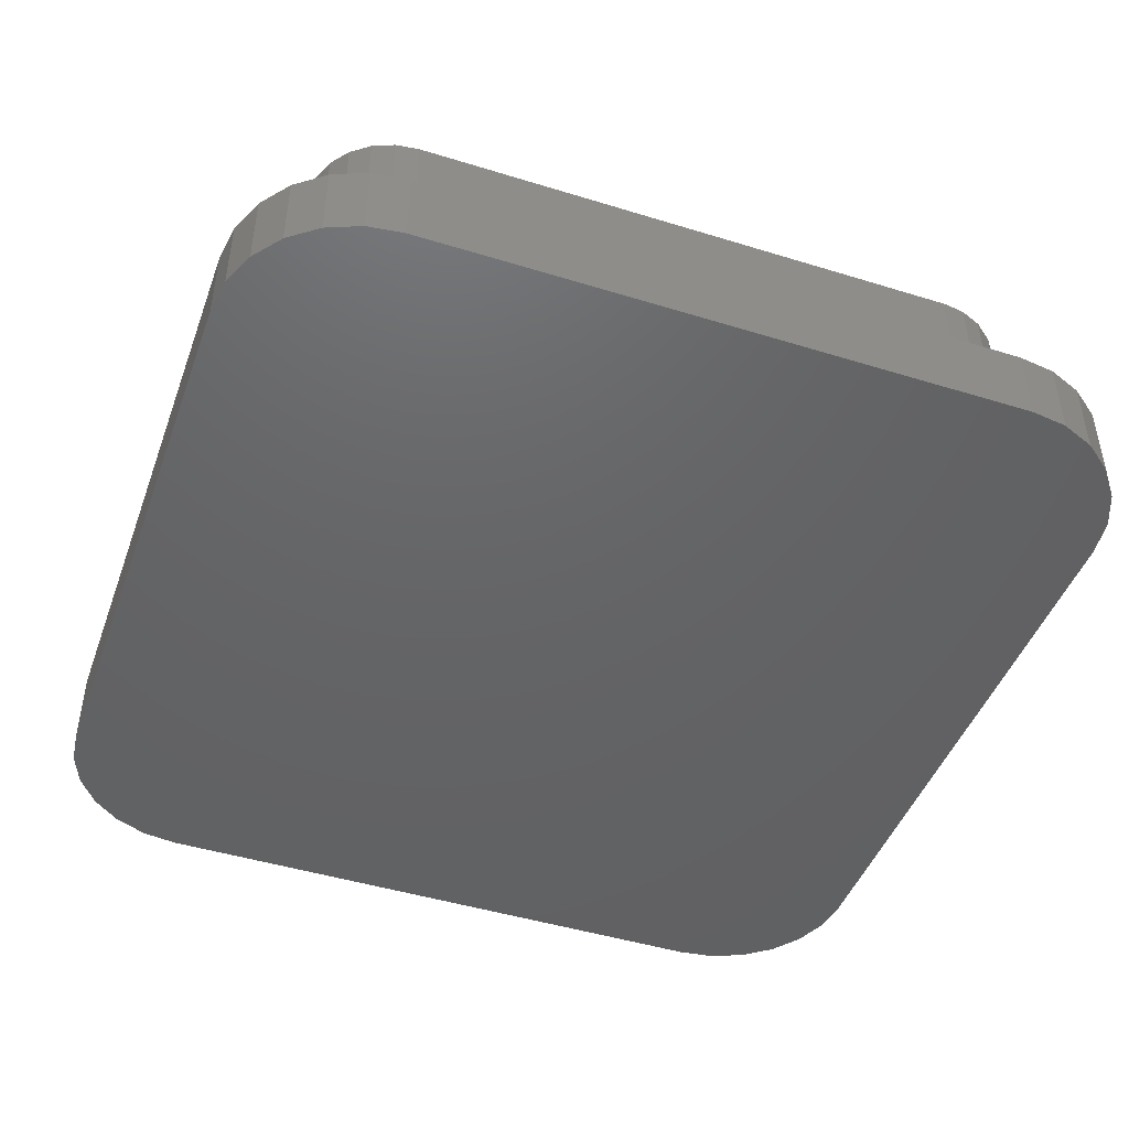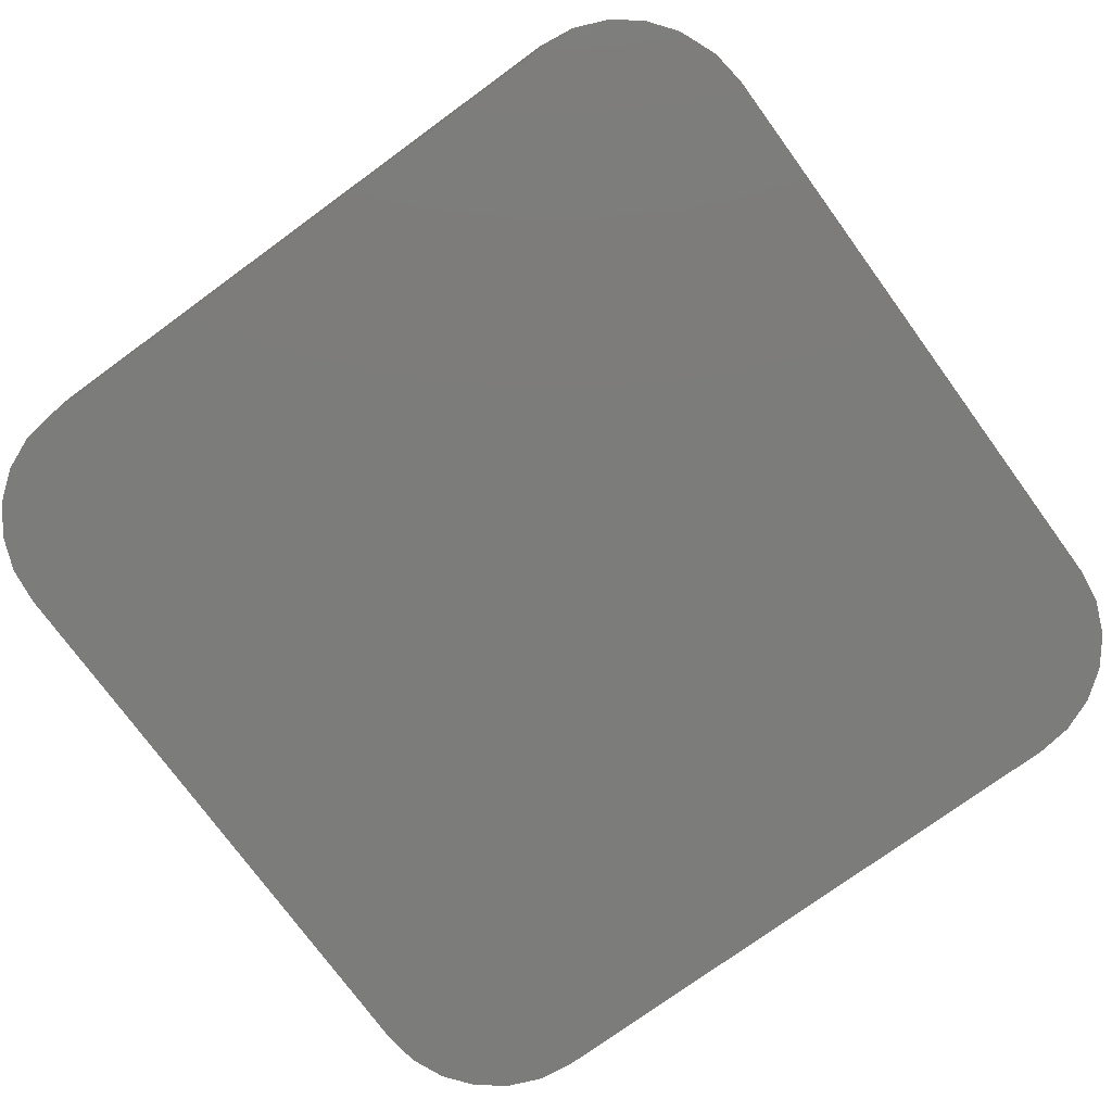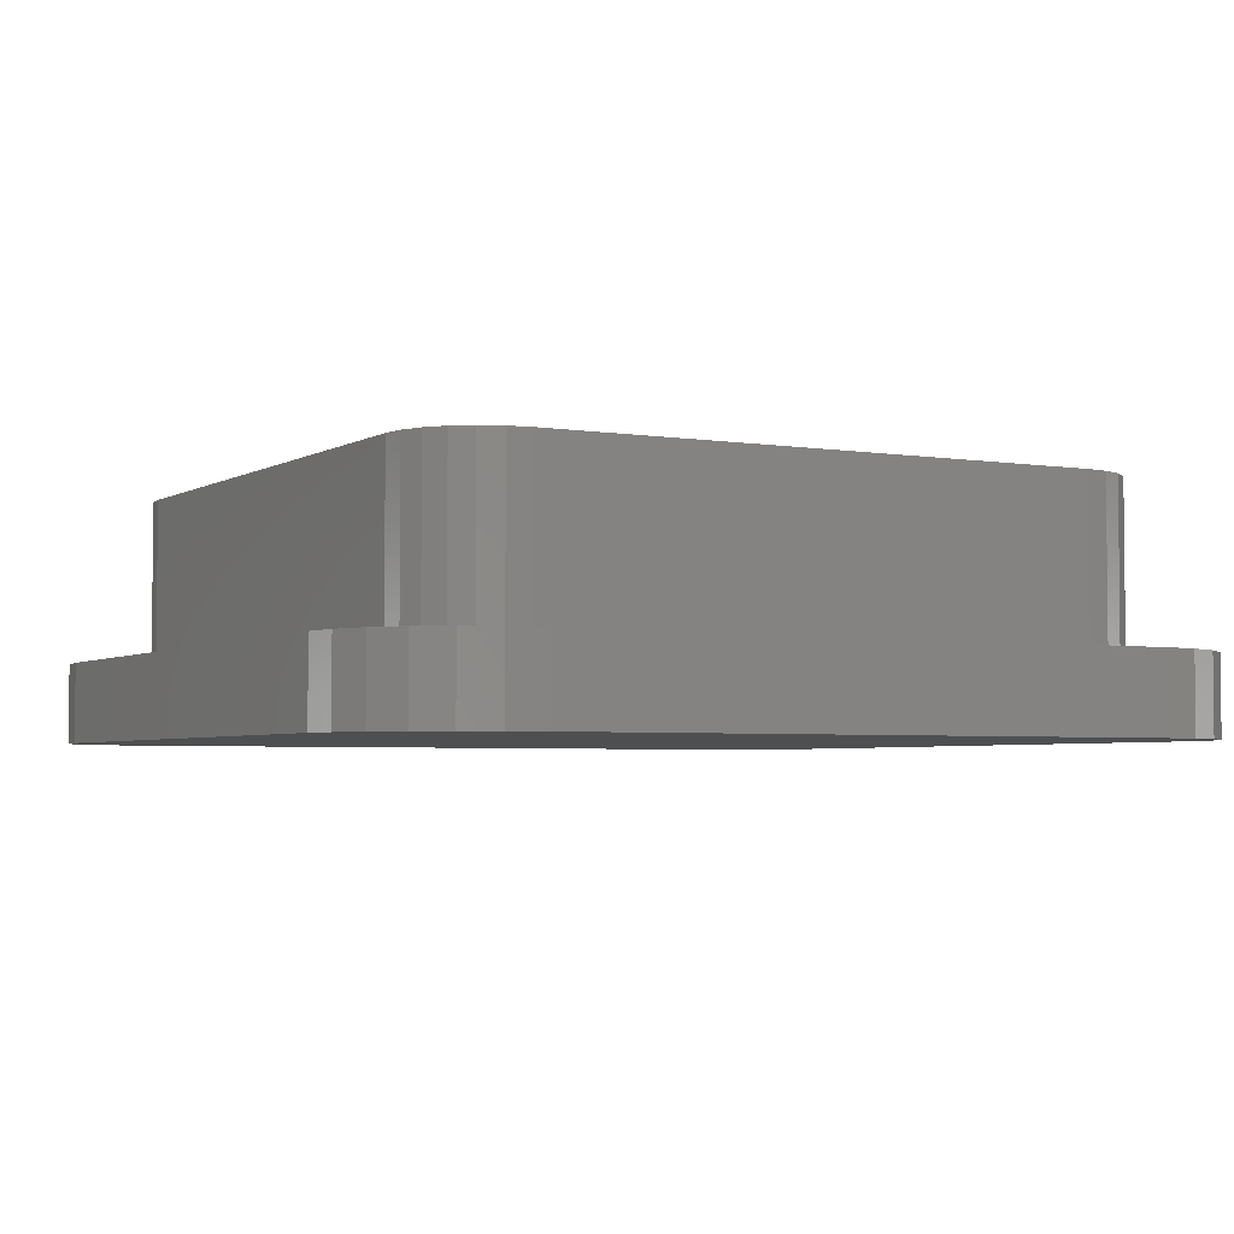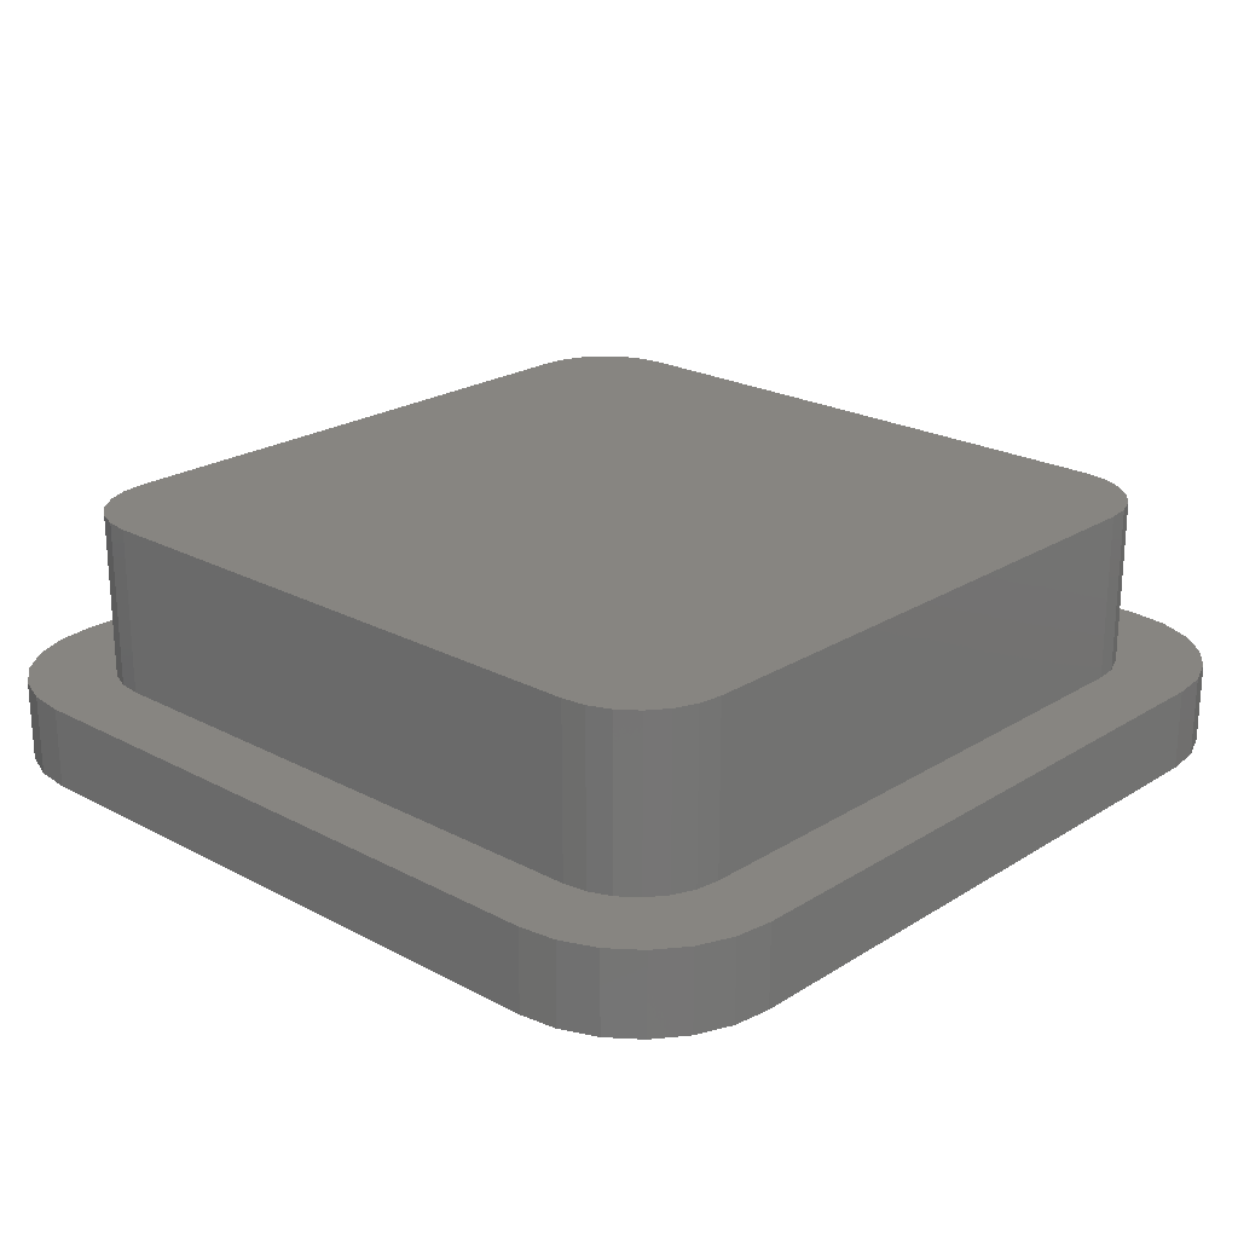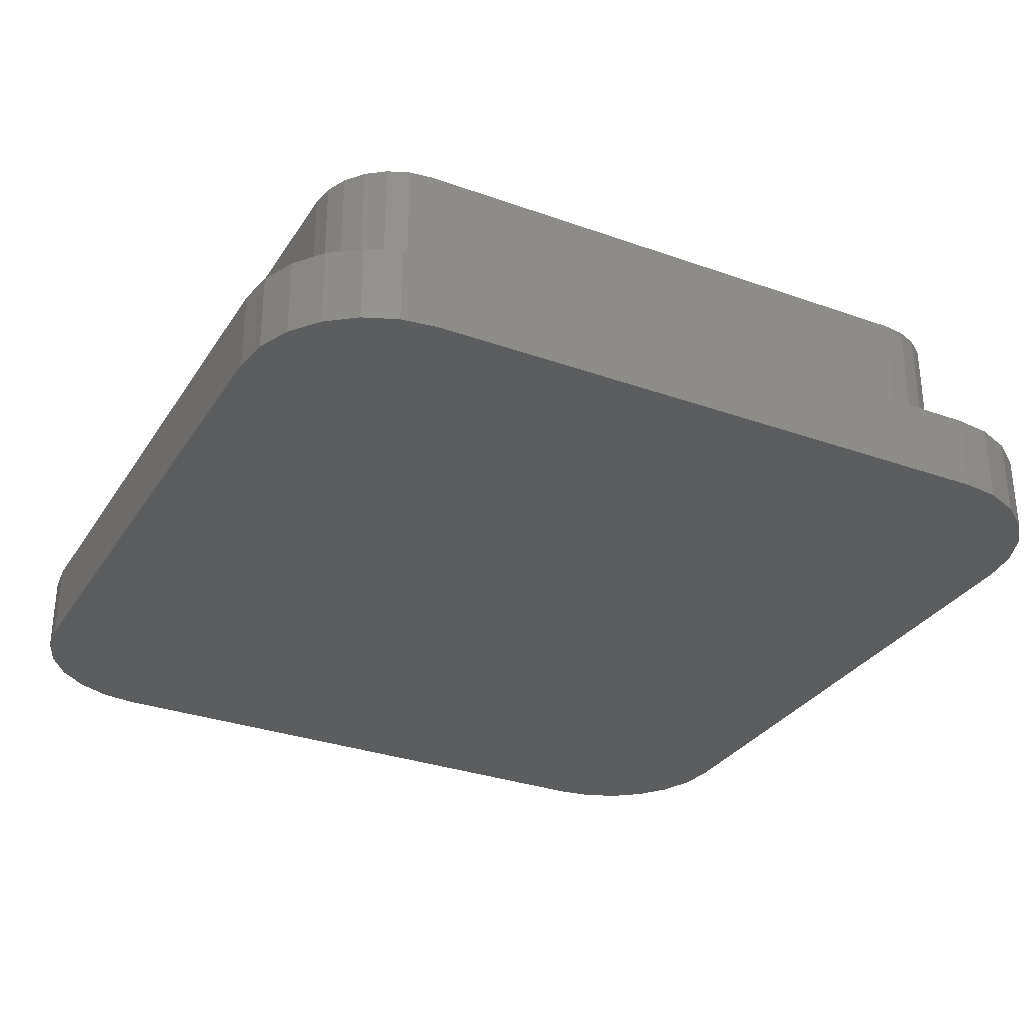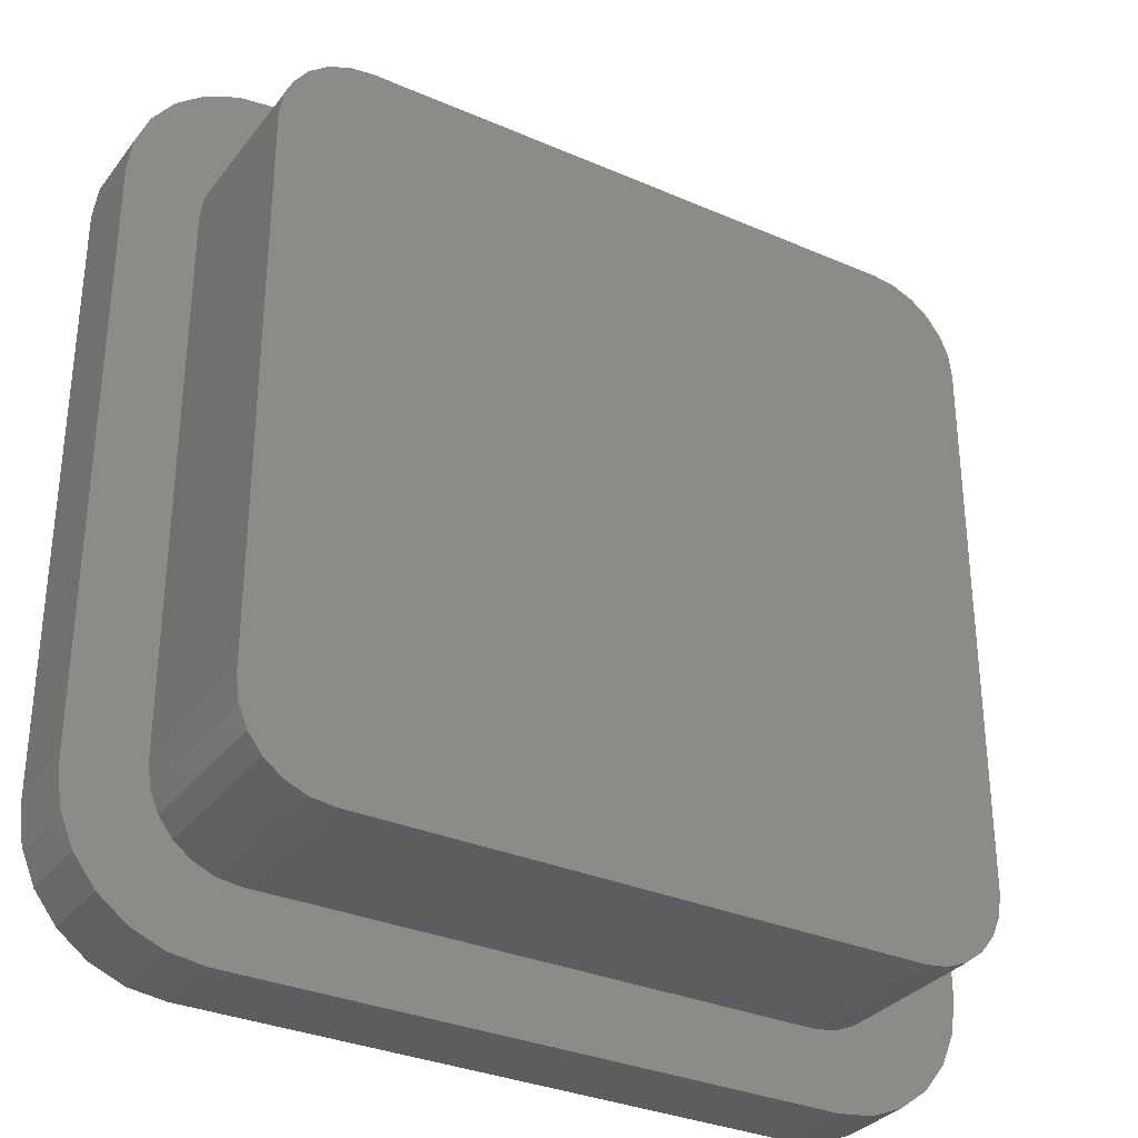
<metadata>
{"format":"stl","ext":"stl","renderer":"f3d","projection":"perspective","resolution":1024,"background":"white","views":[{"elev":-45.7,"azim":-109.6,"up":"+Z"},{"elev":-75.4,"azim":36.1,"up":"+Z"},{"elev":-3.7,"azim":61.0,"up":"+Z"},{"elev":22.2,"azim":132.8,"up":"+Z"},{"elev":-31.0,"azim":-27.1,"up":"+Z"},{"elev":-32.1,"azim":-31.3,"up":"+Y"}]}
</metadata>
<code>
# stl→obj: 140 verts, 276 faces
v 154.5 25.56 -0.7
v 154.4 11.78 -0.7
v 154.4 24.78 -0.7
v 154.5 11.01 -0.7
v 154.8 26.28 -0.7
v 154.8 10.28 -0.7
v 155.3 26.9 -0.7
v 155.3 9.661 -0.7
v 155.9 27.38 -0.7
v 155.9 9.185 -0.7
v 156.7 27.68 -0.7
v 156.7 8.885 -0.7
v 157.4 27.78 -0.7
v 157.4 8.783 -0.7
v 170.4 27.78 -0.7
v 170.4 8.783 -0.7
v 171.2 27.68 -0.7
v 171.2 8.885 -0.7
v 171.9 27.38 -0.7
v 171.9 9.185 -0.7
v 172.6 26.9 -0.7
v 172.6 9.661 -0.7
v 173 26.28 -0.7
v 173 10.28 -0.7
v 173.3 25.56 -0.7
v 173.3 11.01 -0.7
v 173.4 24.78 -0.7
v 173.4 11.78 -0.7
v 154.4 24.78 1
v 154.4 11.78 1
v 154.5 25.56 1
v 155.3 26.9 1
v 154.8 26.28 1
v 170.4 8.783 1
v 157.4 8.783 1
v 155.9 9.185 1
v 155.3 9.661 1
v 154.5 11.01 1
v 154.8 10.28 1
v 156 11.76 1
v 155.9 12.28 1
v 156.7 8.885 1
v 156.2 11.28 1
v 156.5 10.87 1
v 156.9 10.55 1
v 157.4 10.35 1
v 157.9 10.28 1
v 169.9 10.28 1
v 170.5 10.35 1
v 171.2 8.885 1
v 170.9 10.55 1
v 171.4 10.87 1
v 171.9 9.185 1
v 171.7 11.28 1
v 171.9 11.76 1
v 171.9 12.28 1
v 172.6 9.661 1
v 171.9 24.28 1
v 171.9 27.38 1
v 172.6 26.9 1
v 173 10.28 1
v 173 26.28 1
v 173.3 11.01 1
v 173.3 25.56 1
v 173.4 11.78 1
v 173.4 24.78 1
v 155.9 27.38 1
v 155.9 24.28 1
v 156 24.8 1
v 156.7 27.68 1
v 156.2 25.28 1
v 156.5 25.7 1
v 156.9 26.01 1
v 157.4 27.78 1
v 157.4 26.21 1
v 157.9 26.28 1
v 170.4 27.78 1
v 169.9 26.28 1
v 170.5 26.21 1
v 171.2 27.68 1
v 170.9 26.01 1
v 171.4 25.7 1
v 171.7 25.28 1
v 171.9 24.8 1
v 156.1 11.79 1
v 156 12.28 1
v 156.3 11.33 1
v 156.6 10.94 1
v 157 10.64 1
v 157.4 10.45 1
v 157.9 10.38 1
v 169.9 10.38 1
v 170.4 10.45 1
v 170.9 10.64 1
v 171.3 10.94 1
v 171.6 11.33 1
v 171.8 11.79 1
v 171.8 12.28 1
v 171.8 24.28 1
v 156 24.28 1
v 156.1 24.77 1
v 156.3 25.23 1
v 156.6 25.63 1
v 157 25.93 1
v 157.4 26.12 1
v 157.9 26.18 1
v 169.9 26.18 1
v 170.4 26.12 1
v 170.9 25.93 1
v 171.3 25.63 1
v 171.6 25.23 1
v 171.8 24.77 1
v 157 25.93 4.5
v 157.4 26.12 4.5
v 156.1 11.79 4.5
v 156 24.28 4.5
v 156 12.28 4.5
v 156.1 24.77 4.5
v 156.3 11.33 4.5
v 156.3 25.23 4.5
v 156.6 10.94 4.5
v 156.6 25.63 4.5
v 157 10.64 4.5
v 157.4 10.45 4.5
v 157.9 10.38 4.5
v 157.9 26.18 4.5
v 169.9 10.38 4.5
v 169.9 26.18 4.5
v 170.4 10.45 4.5
v 170.4 26.12 4.5
v 170.9 10.64 4.5
v 170.9 25.93 4.5
v 171.3 10.94 4.5
v 171.3 25.63 4.5
v 171.6 11.33 4.5
v 171.6 25.23 4.5
v 171.8 11.79 4.5
v 171.8 24.77 4.5
v 171.8 12.28 4.5
v 171.8 24.28 4.5
f 1 2 3
f 2 1 4
f 4 1 5
f 4 5 6
f 6 5 7
f 6 7 8
f 8 7 9
f 8 9 10
f 10 9 11
f 10 11 12
f 12 11 13
f 12 13 14
f 14 13 15
f 14 15 16
f 16 15 17
f 16 17 18
f 18 17 19
f 18 19 20
f 20 19 21
f 20 21 22
f 22 21 23
f 22 23 24
f 24 23 25
f 24 25 26
f 26 25 27
f 26 27 28
f 29 2 30
f 2 29 3
f 31 3 29
f 3 31 1
f 32 5 33
f 5 32 7
f 34 14 16
f 14 34 35
f 36 8 10
f 8 36 37
f 30 4 38
f 4 30 2
f 33 1 31
f 1 33 5
f 39 8 37
f 8 39 6
f 36 40 41
f 40 36 42
f 40 42 43
f 43 42 44
f 44 42 45
f 45 42 35
f 45 35 46
f 46 35 47
f 47 35 34
f 47 34 48
f 48 34 49
f 49 34 50
f 49 50 51
f 51 50 52
f 52 50 53
f 52 53 54
f 54 53 55
f 55 53 56
f 56 53 57
f 56 57 58
f 58 57 59
f 59 57 60
f 60 57 61
f 60 61 62
f 62 61 63
f 62 63 64
f 64 63 65
f 64 65 66
f 38 29 30
f 29 38 31
f 31 38 39
f 31 39 33
f 33 39 37
f 33 37 32
f 32 37 36
f 32 36 67
f 67 36 41
f 67 41 68
f 67 68 69
f 67 69 70
f 70 69 71
f 70 71 72
f 70 72 73
f 70 73 74
f 74 73 75
f 74 75 76
f 74 76 77
f 77 76 78
f 77 78 79
f 77 79 80
f 80 79 81
f 80 81 82
f 80 82 59
f 59 82 83
f 59 83 84
f 59 84 58
f 70 13 11
f 13 70 74
f 67 11 9
f 11 67 70
f 32 9 7
f 9 32 67
f 42 10 12
f 10 42 36
f 38 6 39
f 6 38 4
f 35 12 14
f 12 35 42
f 24 57 22
f 57 24 61
f 57 20 22
f 20 57 53
f 28 63 26
f 63 28 65
f 53 18 20
f 18 53 50
f 23 64 25
f 64 23 62
f 27 65 28
f 65 27 66
f 21 62 23
f 62 21 60
f 59 21 19
f 21 59 60
f 80 19 17
f 19 80 59
f 26 61 24
f 61 26 63
f 77 17 15
f 17 77 80
f 25 66 27
f 66 25 64
f 74 15 13
f 15 74 77
f 50 16 18
f 16 50 34
f 40 85 86
f 85 40 43
f 85 43 87
f 87 43 44
f 87 44 88
f 88 44 45
f 88 45 89
f 89 45 46
f 89 46 90
f 90 46 47
f 90 47 91
f 91 47 48
f 91 48 92
f 92 48 49
f 92 49 93
f 93 49 94
f 94 49 51
f 94 51 95
f 95 51 52
f 95 52 96
f 96 52 54
f 96 54 97
f 97 54 55
f 97 55 98
f 98 55 99
f 40 68 41
f 68 40 69
f 69 40 100
f 69 100 101
f 69 101 71
f 100 40 86
f 71 101 102
f 71 102 72
f 72 102 103
f 72 103 73
f 73 103 104
f 73 104 75
f 75 104 105
f 75 105 76
f 76 105 106
f 76 106 107
f 76 107 78
f 78 107 108
f 78 108 79
f 79 108 109
f 79 109 81
f 81 109 110
f 81 110 82
f 82 110 111
f 82 111 83
f 83 111 112
f 83 112 84
f 84 112 99
f 84 99 55
f 84 55 56
f 84 56 58
f 113 105 104
f 105 113 114
f 115 116 117
f 116 115 118
f 118 115 119
f 118 119 120
f 120 119 121
f 120 121 122
f 122 121 123
f 122 123 113
f 113 123 124
f 113 124 114
f 114 124 125
f 114 125 126
f 126 125 127
f 126 127 128
f 128 127 129
f 128 129 130
f 130 129 131
f 130 131 132
f 132 131 133
f 132 133 134
f 134 133 135
f 134 135 136
f 136 135 137
f 136 137 138
f 138 137 139
f 138 139 140
f 118 100 116
f 100 118 101
f 115 87 119
f 87 115 85
f 122 104 103
f 104 122 113
f 110 136 111
f 136 110 134
f 114 106 105
f 106 114 126
f 122 102 120
f 102 122 103
f 126 107 106
f 107 126 128
f 128 108 107
f 108 128 130
f 130 109 108
f 109 130 132
f 120 101 118
f 101 120 102
f 116 86 117
f 86 116 100
f 117 85 115
f 85 117 86
f 111 138 112
f 138 111 136
f 132 110 109
f 110 132 134
f 129 92 93
f 92 129 127
f 125 90 91
f 90 125 124
f 131 93 94
f 93 131 129
f 119 88 121
f 88 119 87
f 92 125 91
f 125 92 127
f 112 140 99
f 140 112 138
f 133 94 95
f 94 133 131
f 124 89 90
f 89 124 123
f 123 88 89
f 88 123 121
f 97 135 96
f 135 97 137
f 98 137 97
f 137 98 139
f 96 133 95
f 133 96 135
f 99 139 98
f 139 99 140

</code>
